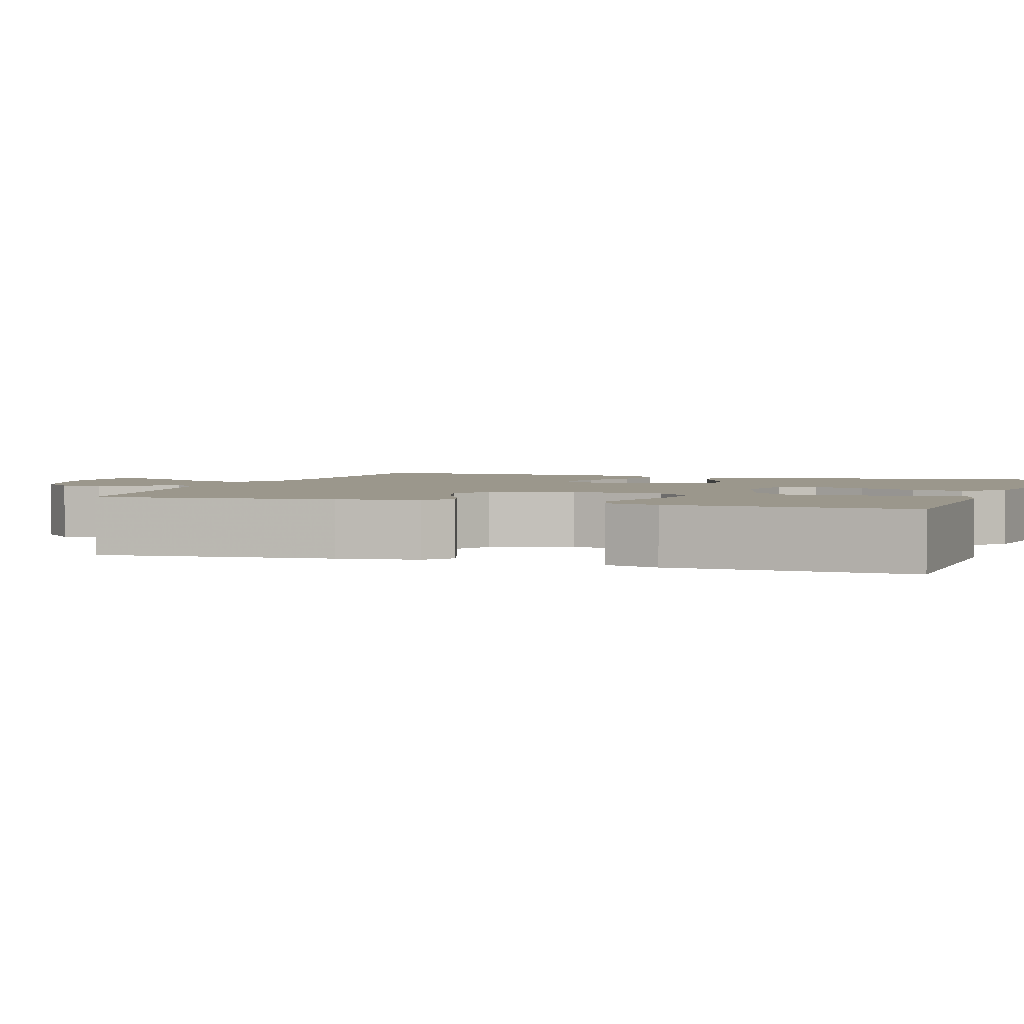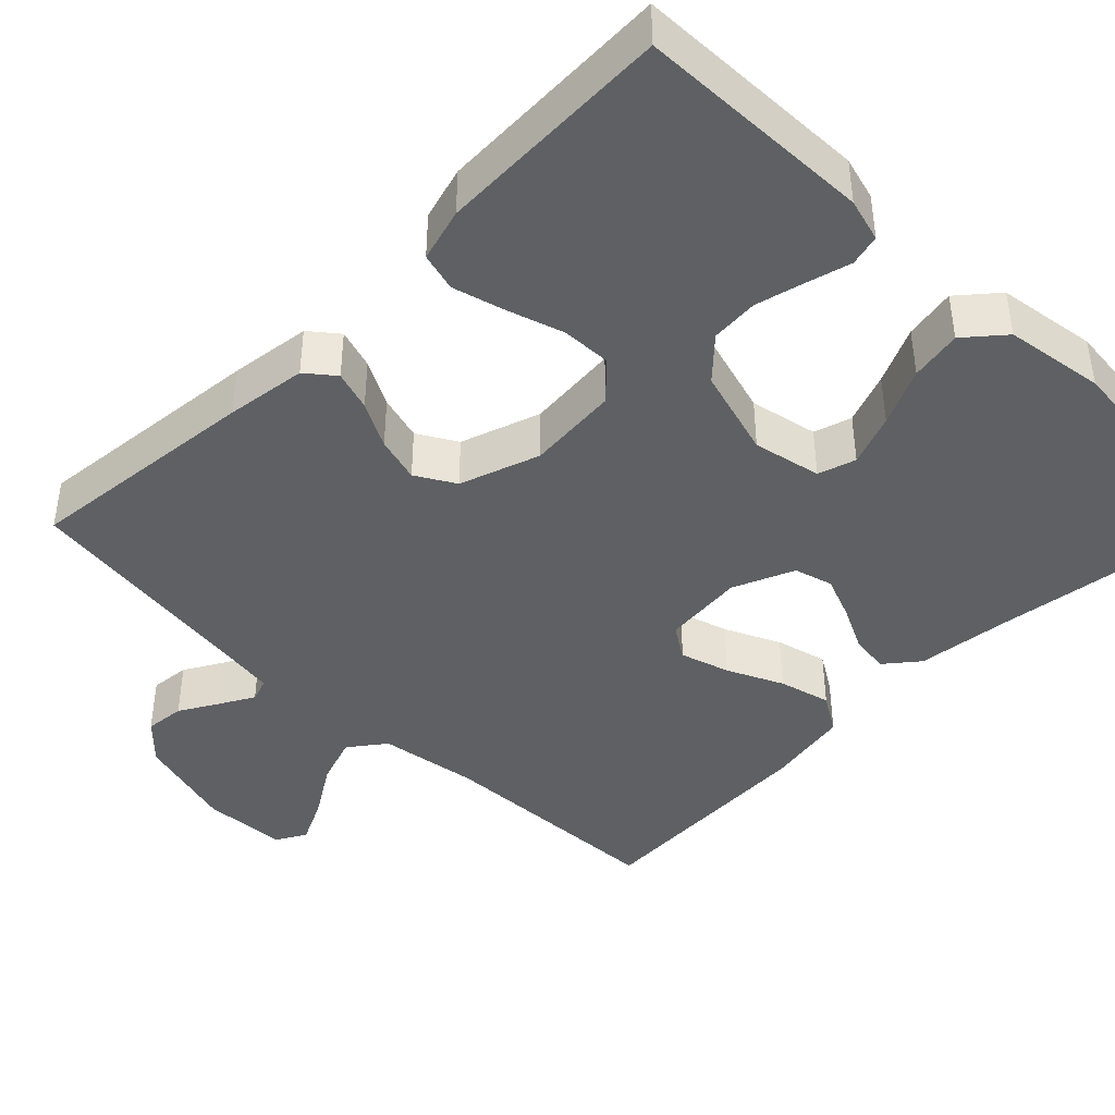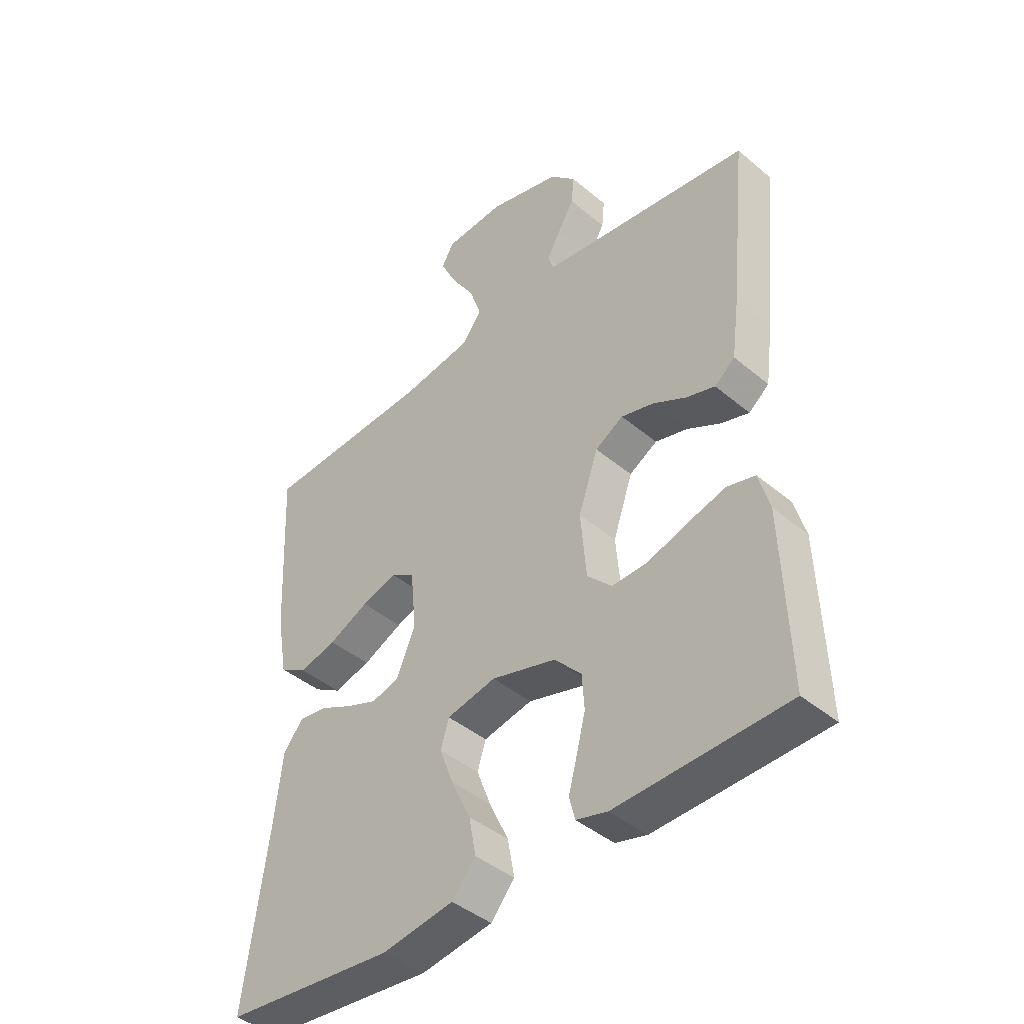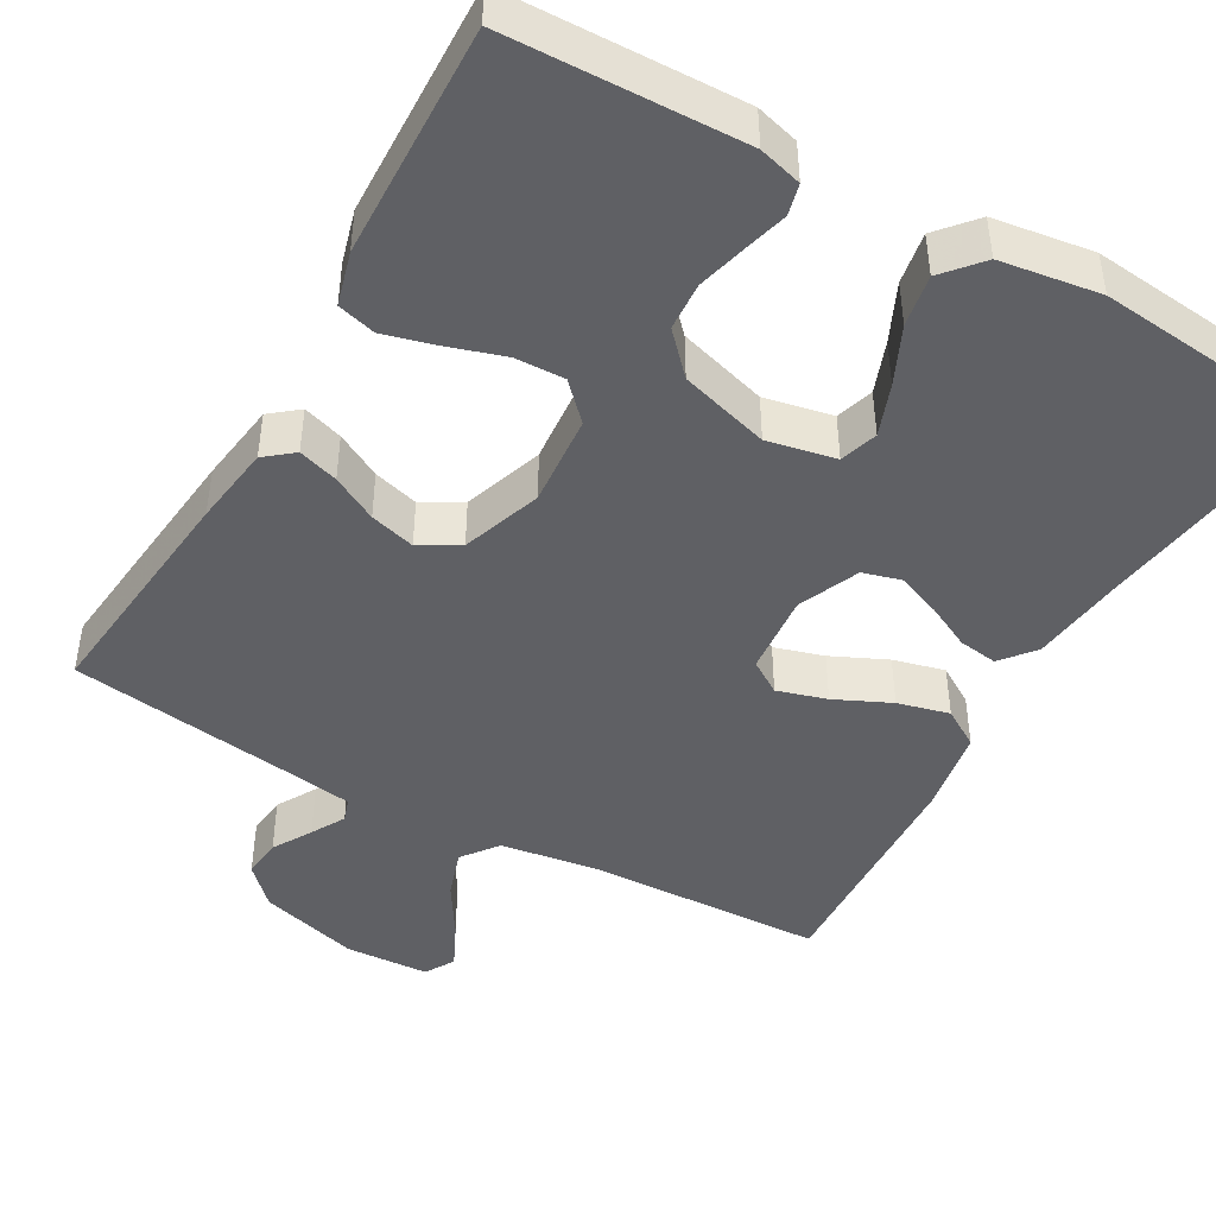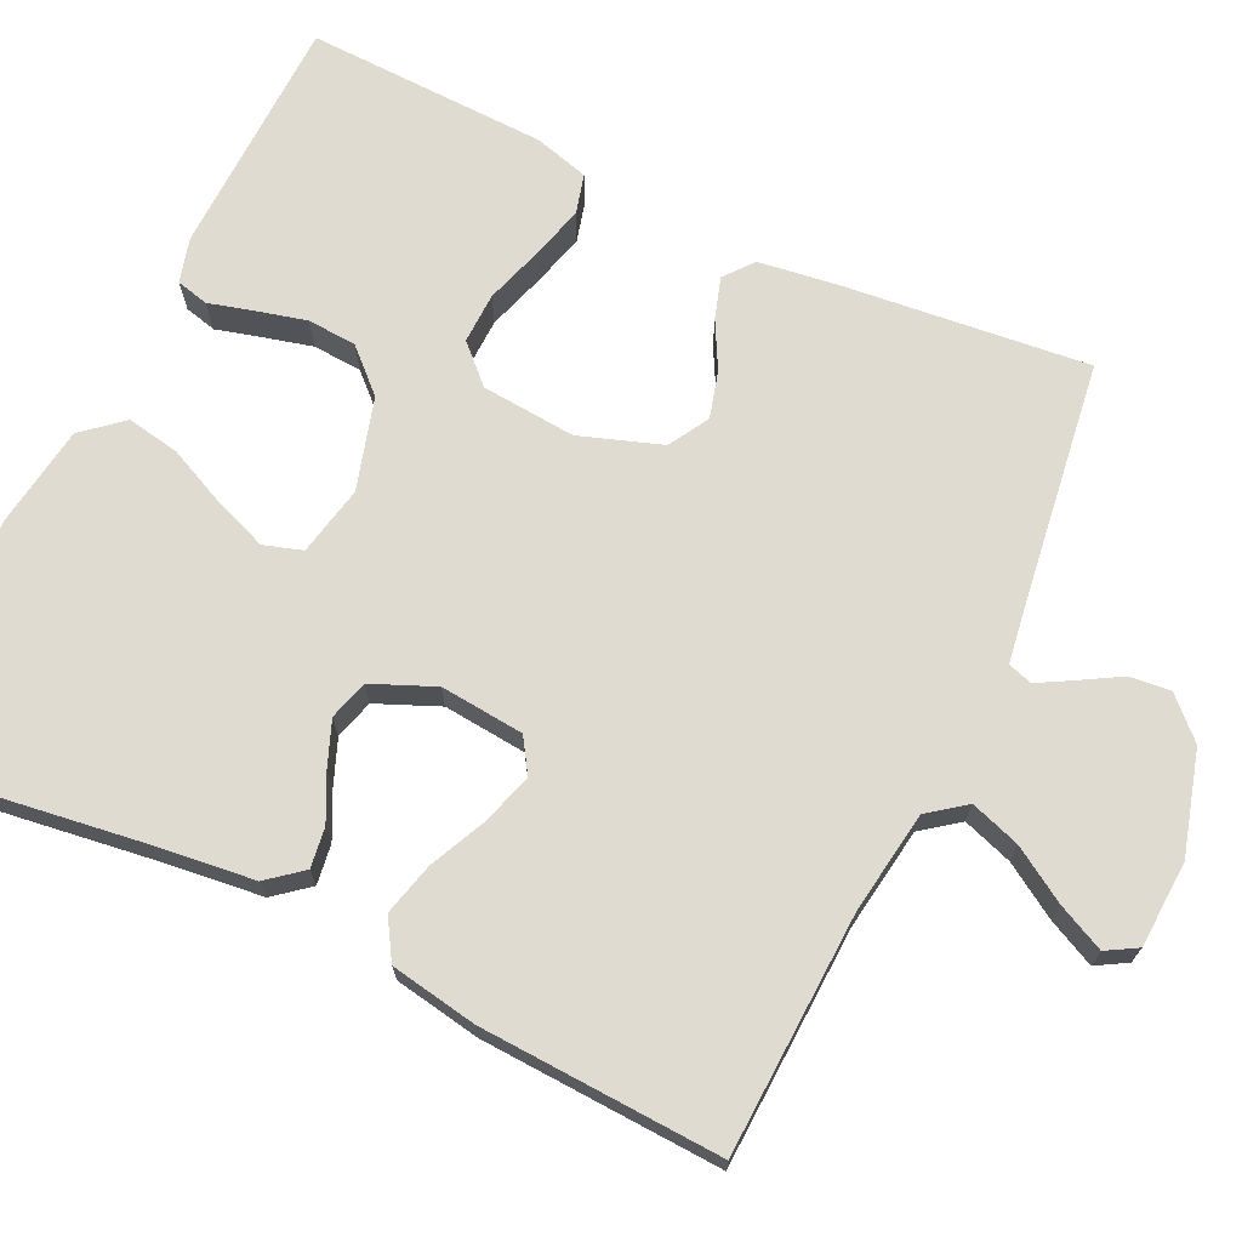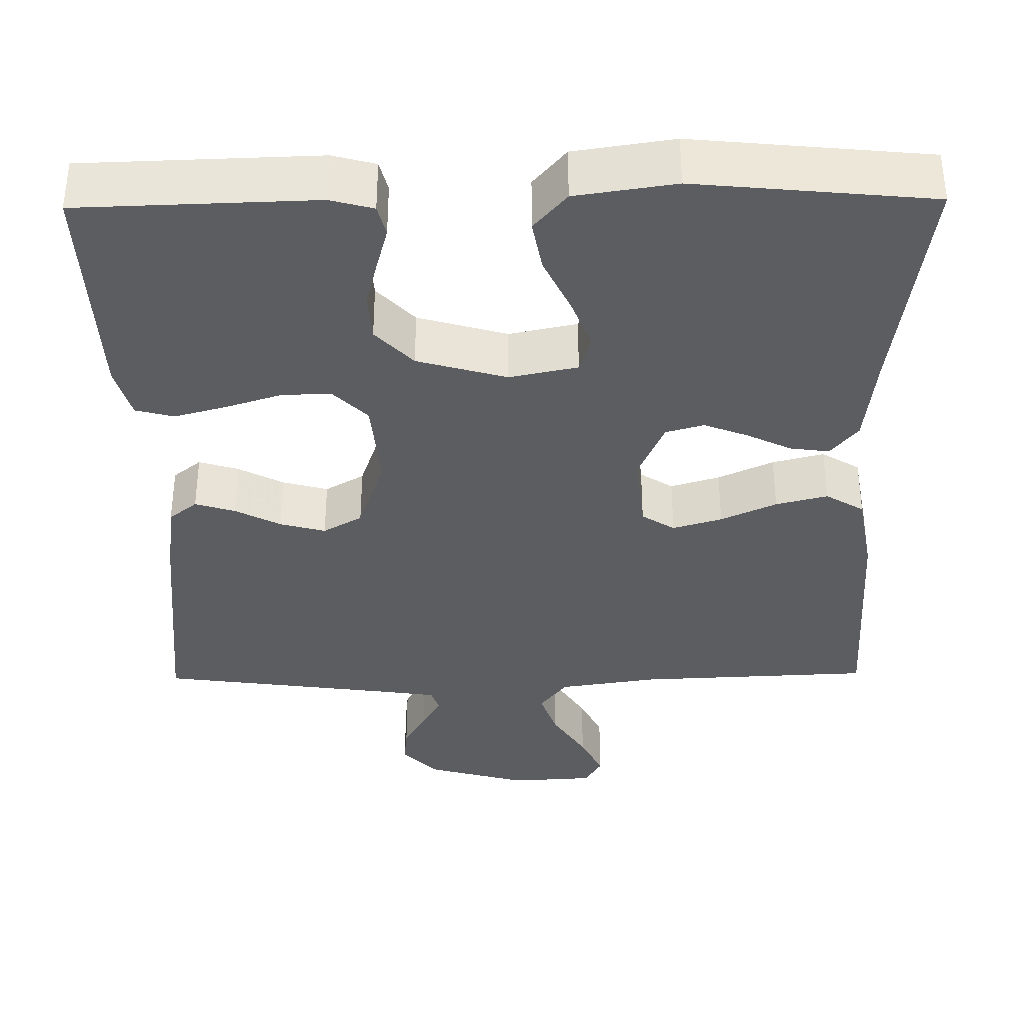
<metadata>
{"format":"obj","ext":"obj","renderer":"f3d","projection":"perspective","resolution":1024,"background":"white","views":[{"elev":2.7,"azim":108.8,"up":"+Y"},{"elev":-42.2,"azim":135.2,"up":"+Y"},{"elev":-43.0,"azim":45.2,"up":"+Z"},{"elev":-45.0,"azim":150.3,"up":"+Y"},{"elev":70.2,"azim":-64.6,"up":"+Y"},{"elev":-36.1,"azim":-179.2,"up":"+Y"}]}
</metadata>
<code>
v -0.5 0.07 -0.5
v -0.459 0.07 -0.2
v -0.445 0.07 -0.078
v -0.41 0.07 -0.035
v -0.36 0.07 -0.042
v -0.303 0.07 -0.07
v -0.247 0.07 -0.092
v -0.198 0.07 -0.078
v -0.165 0.07 0
v -0.175 0.07 0.104
v -0.217 0.07 0.131
v -0.28 0.07 0.112
v -0.351 0.07 0.079
v -0.417 0.07 0.062
v -0.466 0.07 0.092
v -0.485 0.07 0.2
v -0.5 0.07 0.5
v -0.2 0.07 0.513
v -0.073 0.07 0.532
v -0.038 0.07 0.578
v -0.059 0.07 0.64
v -0.101 0.07 0.707
v -0.129 0.07 0.765
v -0.107 0.07 0.803
v 0 0.07 0.809
v 0.128 0.07 0.773
v 0.174 0.07 0.726
v 0.169 0.07 0.675
v 0.14 0.07 0.625
v 0.116 0.07 0.582
v 0.126 0.07 0.552
v 0.2 0.07 0.541
v 0.5 0.07 0.5
v 0.469 0.07 0.2
v 0.455 0.07 0.097
v 0.419 0.07 0.068
v 0.368 0.07 0.084
v 0.31 0.07 0.115
v 0.252 0.07 0.131
v 0.202 0.07 0.102
v 0.167 0.07 0
v 0.177 0.07 -0.117
v 0.221 0.07 -0.162
v 0.284 0.07 -0.16
v 0.356 0.07 -0.137
v 0.422 0.07 -0.119
v 0.471 0.07 -0.132
v 0.49 0.07 -0.2
v 0.5 0.07 -0.5
v 0.2 0.07 -0.509
v 0.145 0.07 -0.494
v 0.135 0.07 -0.454
v 0.15 0.07 -0.399
v 0.166 0.07 -0.336
v 0.162 0.07 -0.275
v 0.114 0.07 -0.224
v 0 0.07 -0.191
v -0.087 0.07 -0.209
v -0.102 0.07 -0.257
v -0.077 0.07 -0.323
v -0.043 0.07 -0.396
v -0.031 0.07 -0.462
v -0.073 0.07 -0.511
v -0.2 0.07 -0.53
v -0.5 0 -0.5
v -0.459 0 -0.2
v -0.445 0 -0.078
v -0.41 0 -0.035
v -0.36 0 -0.042
v -0.303 0 -0.07
v -0.247 0 -0.092
v -0.198 0 -0.078
v -0.165 0 0
v -0.175 0 0.104
v -0.217 0 0.131
v -0.28 0 0.112
v -0.351 0 0.079
v -0.417 0 0.062
v -0.466 0 0.092
v -0.485 0 0.2
v -0.5 0 0.5
v -0.2 0 0.513
v -0.073 0 0.532
v -0.038 0 0.578
v -0.059 0 0.64
v -0.101 0 0.707
v -0.129 0 0.765
v -0.107 0 0.803
v 0 0 0.809
v 0.128 0 0.773
v 0.174 0 0.726
v 0.169 0 0.675
v 0.14 0 0.625
v 0.116 0 0.582
v 0.126 0 0.552
v 0.2 0 0.541
v 0.5 0 0.5
v 0.469 0 0.2
v 0.455 0 0.097
v 0.419 0 0.068
v 0.368 0 0.084
v 0.31 0 0.115
v 0.252 0 0.131
v 0.202 0 0.102
v 0.167 0 0
v 0.177 0 -0.117
v 0.221 0 -0.162
v 0.284 0 -0.16
v 0.356 0 -0.137
v 0.422 0 -0.119
v 0.471 0 -0.132
v 0.49 0 -0.2
v 0.5 0 -0.5
v 0.2 0 -0.509
v 0.145 0 -0.494
v 0.135 0 -0.454
v 0.15 0 -0.399
v 0.166 0 -0.336
v 0.162 0 -0.275
v 0.114 0 -0.224
v 0 0 -0.191
v -0.087 0 -0.209
v -0.102 0 -0.257
v -0.077 0 -0.323
v -0.043 0 -0.396
v -0.031 0 -0.462
v -0.073 0 -0.511
v -0.2 0 -0.53
f 64 1 2
f 63 64 2
f 62 63 2
f 61 62 2
f 60 61 2
f 4 5 6
f 3 4 6
f 2 3 6
f 60 2 6
f 59 60 6
f 58 59 6 7
f 57 58 7 8
f 56 57 8 9
f 51 52 53
f 50 51 53
f 49 50 53
f 48 49 53
f 47 48 53
f 46 47 53
f 45 46 53
f 44 45 53
f 43 44 53 54
f 42 43 54 55
f 36 37 38
f 35 36 38
f 34 35 38
f 33 34 38
f 32 33 38
f 31 32 38 39
f 30 31 39 40
f 27 28 29
f 26 27 29
f 25 26 29
f 24 25 29
f 23 24 29
f 22 23 29
f 21 22 29
f 20 21 29 30
f 30 40 41
f 20 30 41
f 19 20 41
f 16 17 18
f 15 16 18
f 14 15 18
f 13 14 18
f 12 13 18
f 11 12 18 19
f 56 9 10
f 55 56 10
f 42 55 10
f 41 42 10
f 19 41 10
f 10 11 19
f 66 65 128
f 66 128 127
f 66 127 126
f 66 126 125
f 66 125 124
f 70 69 68
f 70 68 67
f 70 67 66
f 70 66 124
f 70 124 123
f 71 70 123 122
f 72 71 122 121
f 73 72 121 120
f 117 116 115
f 117 115 114
f 117 114 113
f 117 113 112
f 117 112 111
f 117 111 110
f 117 110 109
f 117 109 108
f 118 117 108 107
f 119 118 107 106
f 102 101 100
f 102 100 99
f 102 99 98
f 102 98 97
f 102 97 96
f 103 102 96 95
f 104 103 95 94
f 93 92 91
f 93 91 90
f 93 90 89
f 93 89 88
f 93 88 87
f 93 87 86
f 93 86 85
f 94 93 85 84
f 105 104 94
f 105 94 84
f 105 84 83
f 82 81 80
f 82 80 79
f 82 79 78
f 82 78 77
f 82 77 76
f 83 82 76 75
f 74 73 120
f 74 120 119
f 74 119 106
f 74 106 105
f 74 105 83
f 83 75 74
f 1 65 66 2
f 2 66 67 3
f 3 67 68 4
f 4 68 69 5
f 5 69 70 6
f 6 70 71 7
f 7 71 72 8
f 8 72 73 9
f 9 73 74 10
f 10 74 75 11
f 11 75 76 12
f 12 76 77 13
f 13 77 78 14
f 14 78 79 15
f 15 79 80 16
f 16 80 81 17
f 17 81 82 18
f 18 82 83 19
f 19 83 84 20
f 20 84 85 21
f 21 85 86 22
f 22 86 87 23
f 23 87 88 24
f 24 88 89 25
f 25 89 90 26
f 26 90 91 27
f 27 91 92 28
f 28 92 93 29
f 29 93 94 30
f 30 94 95 31
f 31 95 96 32
f 32 96 97 33
f 33 97 98 34
f 34 98 99 35
f 35 99 100 36
f 36 100 101 37
f 37 101 102 38
f 38 102 103 39
f 39 103 104 40
f 40 104 105 41
f 41 105 106 42
f 42 106 107 43
f 43 107 108 44
f 44 108 109 45
f 45 109 110 46
f 46 110 111 47
f 47 111 112 48
f 48 112 113 49
f 49 113 114 50
f 50 114 115 51
f 51 115 116 52
f 52 116 117 53
f 53 117 118 54
f 54 118 119 55
f 55 119 120 56
f 56 120 121 57
f 57 121 122 58
f 58 122 123 59
f 59 123 124 60
f 60 124 125 61
f 61 125 126 62
f 62 126 127 63
f 63 127 128 64
f 64 128 65 1

</code>
